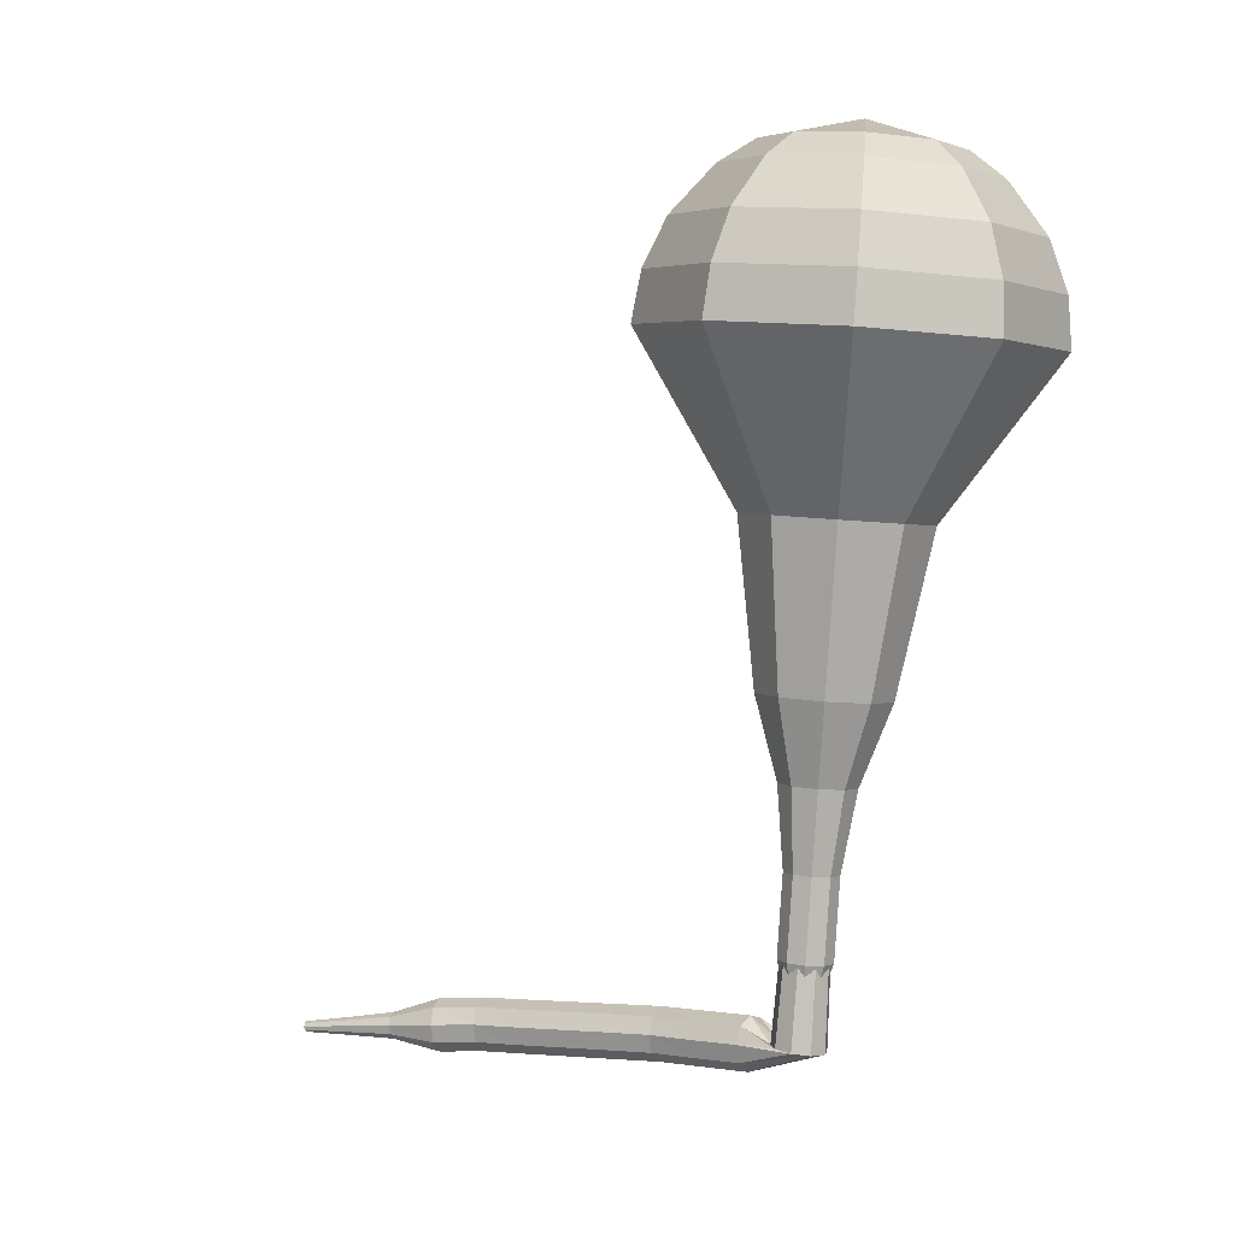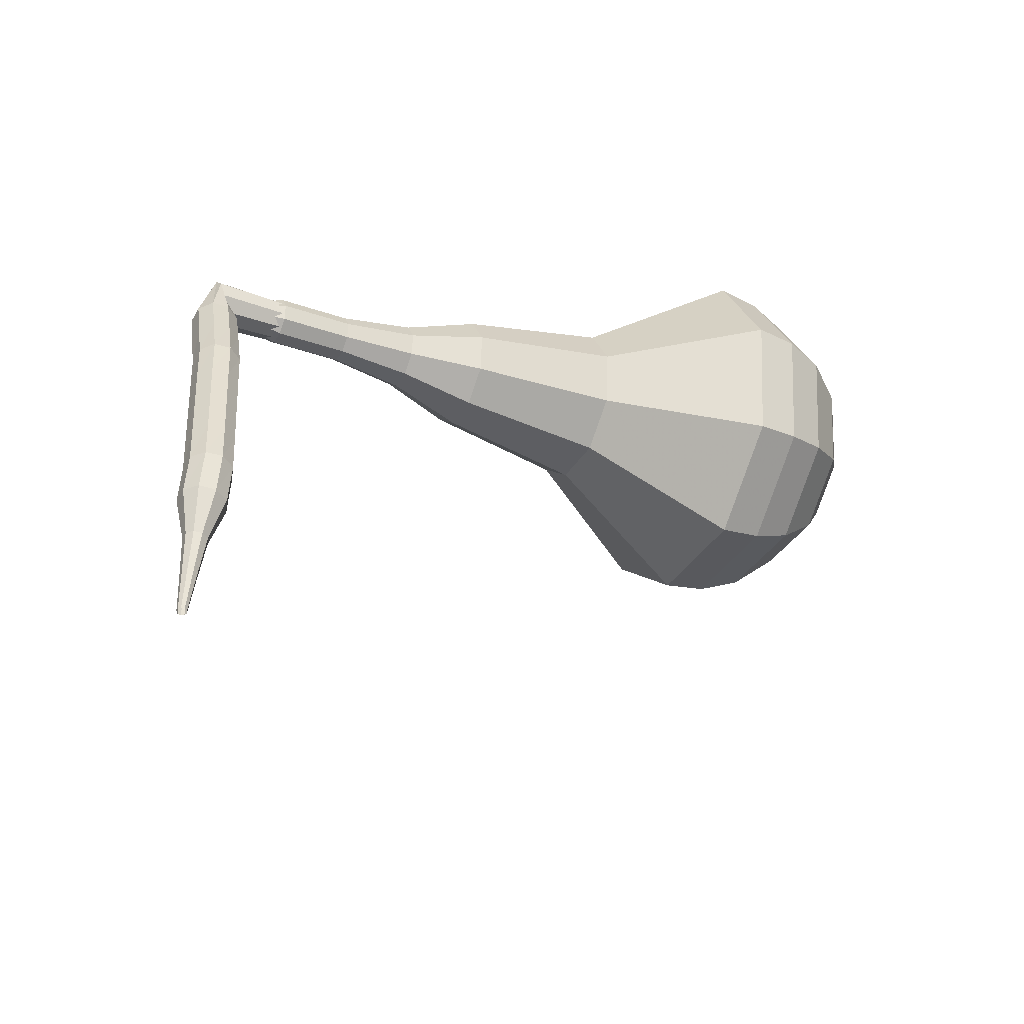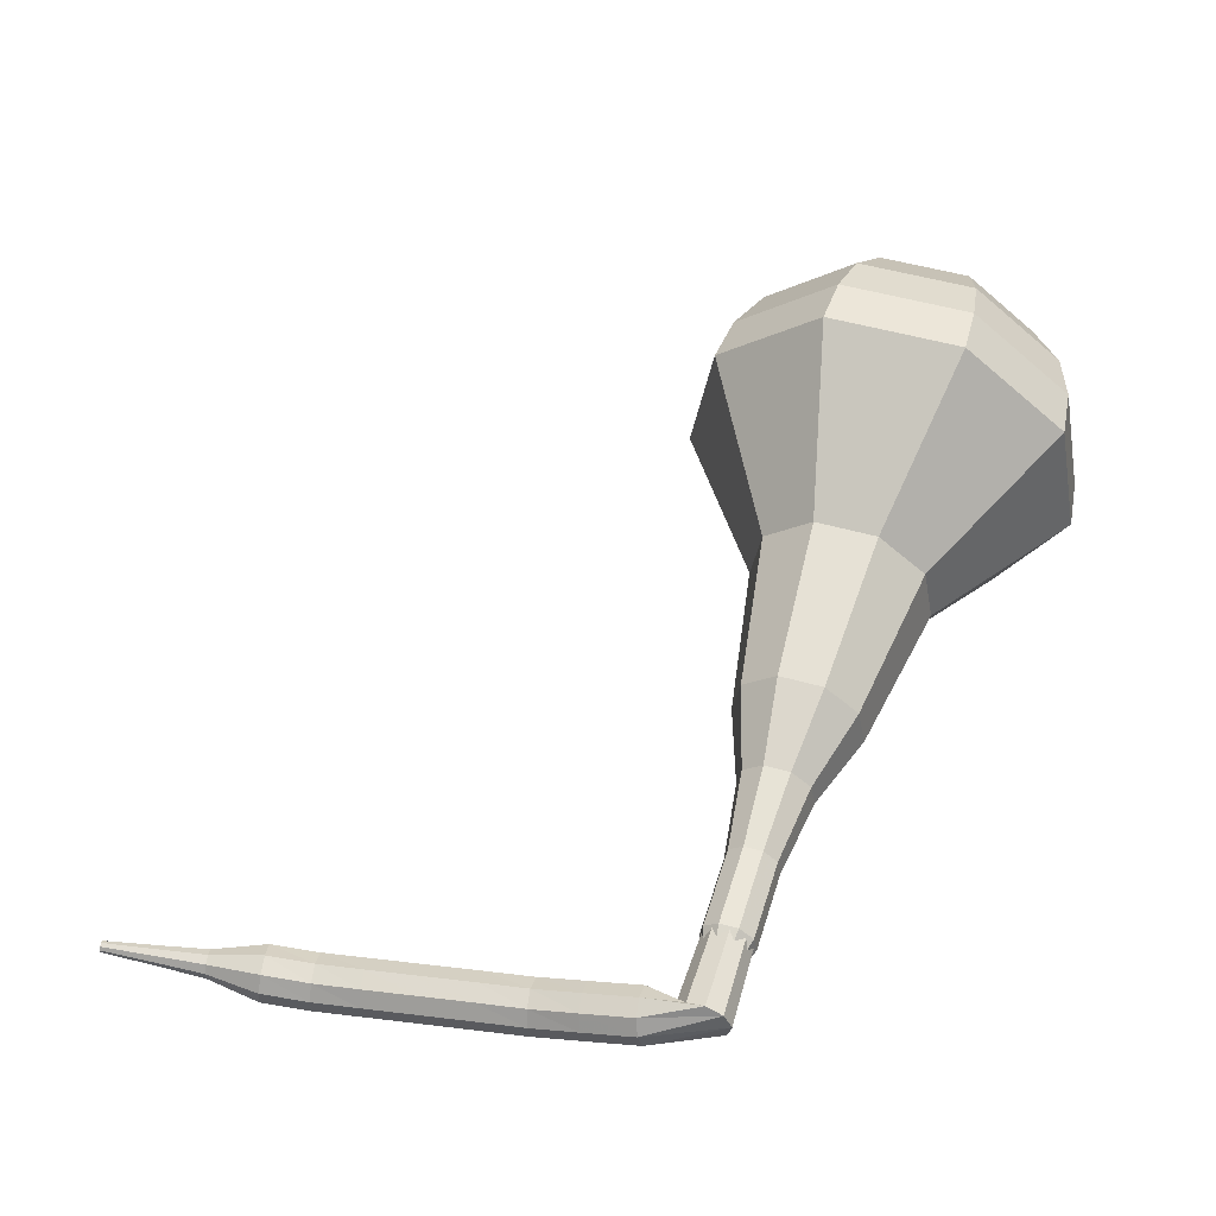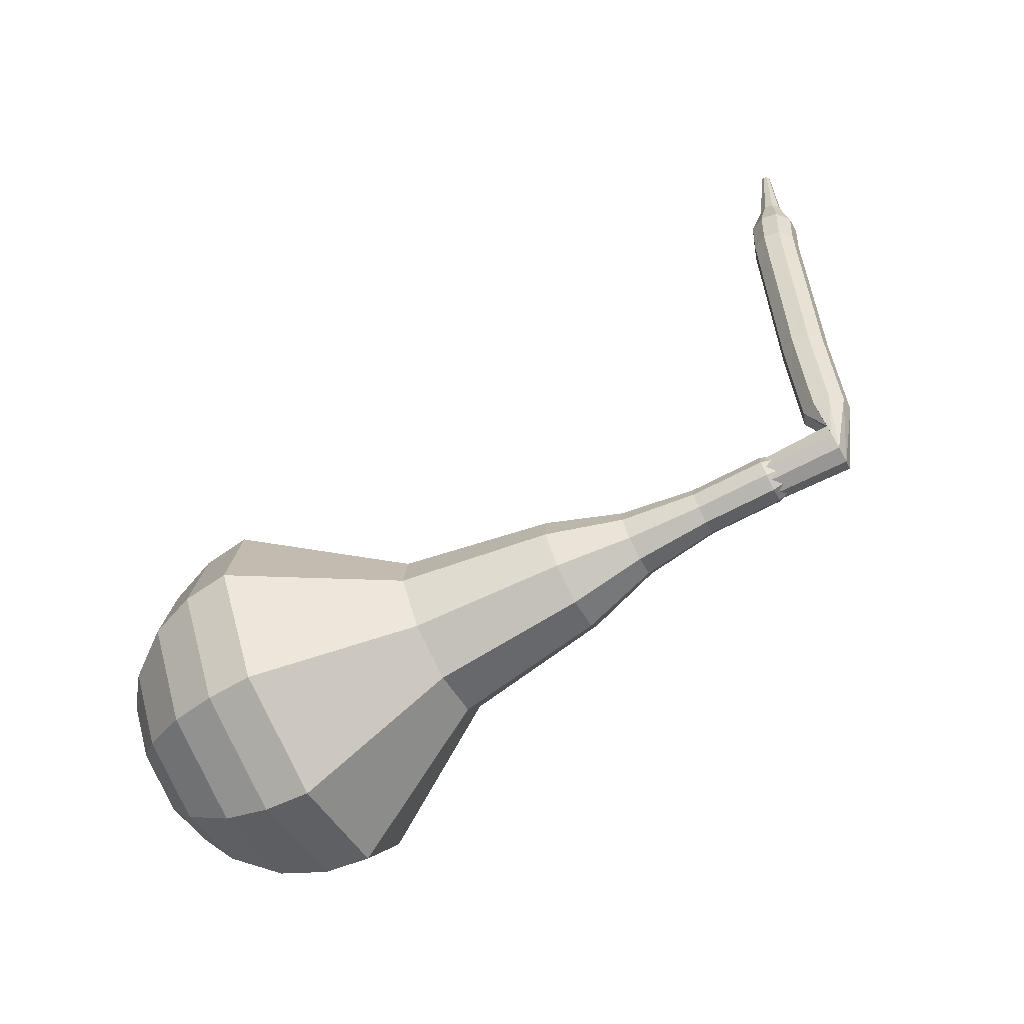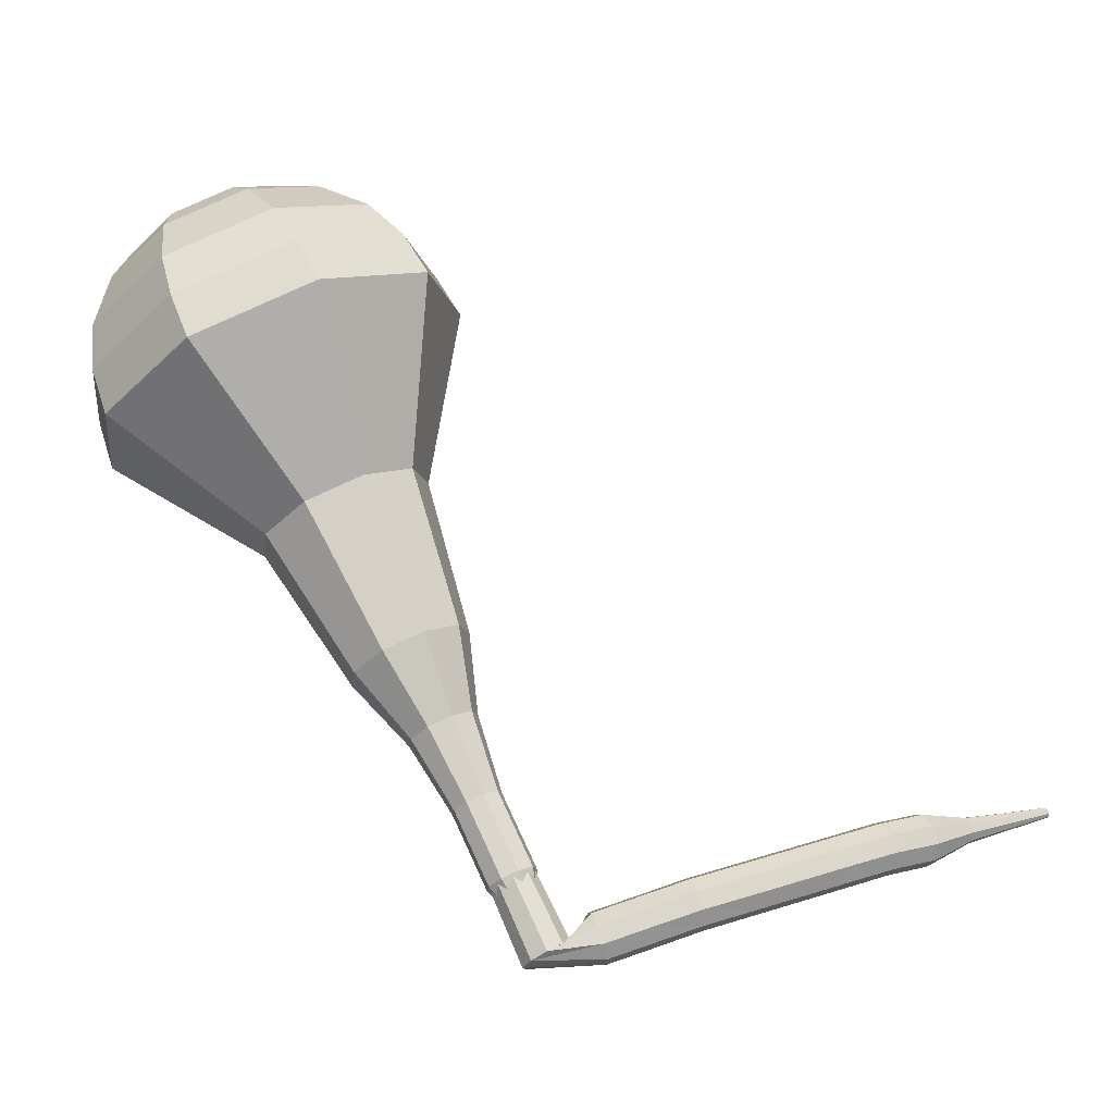
<metadata>
{"format":"obj","ext":"obj","renderer":"f3d","projection":"perspective","resolution":1024,"background":"white","views":[{"elev":-29.1,"azim":30.8,"up":"+Z"},{"elev":34.5,"azim":-81.4,"up":"+Y"},{"elev":-63.5,"azim":4.6,"up":"+Z"},{"elev":45.1,"azim":98.6,"up":"+Y"},{"elev":3.0,"azim":166.0,"up":"+Z"}]}
</metadata>
<code>
g tube1
v 163.9 144.6 166.8
v 166.5 143.2 165.1
v 169.7 143.9 164.2
v 172 146.3 164.5
v 172.4 149.4 165.9
v 170.6 151.7 167.7
v 167.5 152 169
v 164.6 150.4 169.4
v 163.2 147.4 168.5
v 163.9 144.6 166.8
v 165.3 145 167.6
v 167.2 144 166.3
v 169.5 144.5 165.7
v 171.2 146.3 165.9
v 171.5 148.5 166.9
v 170.2 150.2 168.2
v 167.9 150.5 169.2
v 165.8 149.3 169.5
v 164.7 147.1 168.8
v 165.3 145 167.6
v 168.5 146.9 168.4
v 168.5 146.9 168.4
v 168.5 146.9 168.4
v 168.5 146.9 168.4
v 168.5 146.9 168.4
v 168.5 146.9 168.4
v 168.5 146.9 168.4
v 168.5 146.9 168.4
v 168.5 146.9 168.4
v 168.5 146.9 168.4
v 158.8 160.8 141.4
v 159 160.3 141
v 158.7 159.7 140.8
v 158.2 159.3 140.9
v 157.5 159.3 141.2
v 157.2 159.7 141.5
v 157.2 160.4 141.8
v 157.6 160.9 141.9
v 158.3 161.1 141.7
v 158.8 160.8 141.4
v 156.2 161.2 141.9
v 156 161 141.3
v 155.9 160.4 141
v 155.9 159.7 141.1
v 156 159.3 141.6
v 156.2 159.3 142.2
v 156.4 159.7 142.7
v 156.5 160.4 142.9
v 156.4 161 142.5
v 156.2 161.2 141.9
v 154.3 161.3 142.5
v 154.2 161.1 141.9
v 154 160.5 141.5
v 154 159.8 141.6
v 154.2 159.4 142.1
v 154.4 159.4 142.8
v 154.5 159.8 143.3
v 154.6 160.5 143.4
v 154.5 161.1 143.1
v 154.3 161.3 142.5
v 152.5 161.4 143
v 152.4 161.1 142.4
v 152.3 160.5 142
v 152.3 159.9 142.2
v 152.5 159.4 142.7
v 152.7 159.4 143.3
v 152.8 159.9 143.8
v 152.8 160.5 144
v 152.7 161.1 143.6
v 152.5 161.4 143
v 150.7 161.2 143.4
v 150.6 161 142.8
v 150.6 160.4 142.4
v 150.6 159.7 142.5
v 150.8 159.3 143.1
v 150.9 159.3 143.7
v 151 159.8 144.2
v 151 160.4 144.4
v 150.9 161 144
v 150.7 161.2 143.4
v 148.8 161.1 143.8
v 148.7 160.9 143.2
v 148.7 160.3 142.8
v 148.7 159.6 143
v 148.9 159.2 143.5
v 149 159.2 144.1
v 149.1 159.6 144.7
v 149.1 160.3 144.8
v 149 160.9 144.4
v 148.8 161.1 143.8
v 146.9 161 144.2
v 146.8 160.8 143.6
v 146.8 160.2 143.3
v 146.8 159.5 143.4
v 147 159.1 143.9
v 147.1 159.1 144.6
v 147.2 159.5 145.1
v 147.2 160.2 145.2
v 147.1 160.8 144.9
v 146.9 161 144.2
v 145.1 160.9 144.6
v 145 160.6 144
v 145.1 160.1 143.6
v 145.2 159.4 143.8
v 145.3 159 144.3
v 145.4 159 145
v 145.4 159.4 145.5
v 145.4 160.1 145.6
v 145.2 160.7 145.3
v 145.1 160.9 144.6
v 143.3 160.5 144.8
v 143.3 160.3 144.2
v 143.4 159.7 143.8
v 143.5 159 144
v 143.6 158.6 144.5
v 143.7 158.6 145.2
v 143.7 159.1 145.7
v 143.6 159.7 145.8
v 143.4 160.3 145.5
v 143.3 160.5 144.8
v 141.5 159.7 145
v 141.5 159.5 144.7
v 141.5 159.3 144.5
v 141.6 158.9 144.6
v 141.7 158.7 144.9
v 141.7 158.7 145.2
v 141.7 158.9 145.5
v 141.6 159.3 145.5
v 141.6 159.6 145.4
v 141.5 159.7 145
v 139.6 159.1 145.3
v 139.6 159 145
v 139.7 158.9 144.9
v 139.7 158.6 145
v 139.7 158.5 145.1
v 139.8 158.5 145.4
v 139.8 158.6 145.5
v 139.7 158.9 145.6
v 139.7 159.1 145.5
v 139.6 159.1 145.3
v 138 158.7 145.5
v 138 158.6 145.3
v 138 158.5 145.3
v 138 158.4 145.3
v 138 158.3 145.4
v 138.1 158.3 145.5
v 138.1 158.4 145.6
v 138 158.5 145.7
v 138 158.6 145.6
v 138 158.7 145.5
f 1 2 12
f 12 11 1
f 2 3 13
f 13 12 2
f 3 4 14
f 14 13 3
f 4 5 15
f 15 14 4
f 5 6 16
f 16 15 5
f 6 7 17
f 17 16 6
f 7 8 18
f 18 17 7
f 8 9 19
f 19 18 8
f 9 10 20
f 20 19 9
f 11 12 22
f 22 21 11
f 12 13 23
f 23 22 12
f 13 14 24
f 24 23 13
f 14 15 25
f 25 24 14
f 15 16 26
f 26 25 15
f 16 17 27
f 27 26 16
f 17 18 28
f 28 27 17
f 18 19 29
f 29 28 18
f 19 20 30
f 30 29 19
f 21 22 32
f 32 31 21
f 22 23 33
f 33 32 22
f 23 24 34
f 34 33 23
f 24 25 35
f 35 34 24
f 25 26 36
f 36 35 25
f 26 27 37
f 37 36 26
f 27 28 38
f 38 37 27
f 28 29 39
f 39 38 28
f 29 30 40
f 40 39 29
f 31 32 42
f 42 41 31
f 32 33 43
f 43 42 32
f 33 34 44
f 44 43 33
f 34 35 45
f 45 44 34
f 35 36 46
f 46 45 35
f 36 37 47
f 47 46 36
f 37 38 48
f 48 47 37
f 38 39 49
f 49 48 38
f 39 40 50
f 50 49 39
f 41 42 52
f 52 51 41
f 42 43 53
f 53 52 42
f 43 44 54
f 54 53 43
f 44 45 55
f 55 54 44
f 45 46 56
f 56 55 45
f 46 47 57
f 57 56 46
f 47 48 58
f 58 57 47
f 48 49 59
f 59 58 48
f 49 50 60
f 60 59 49
f 51 52 62
f 62 61 51
f 52 53 63
f 63 62 52
f 53 54 64
f 64 63 53
f 54 55 65
f 65 64 54
f 55 56 66
f 66 65 55
f 56 57 67
f 67 66 56
f 57 58 68
f 68 67 57
f 58 59 69
f 69 68 58
f 59 60 70
f 70 69 59
f 61 62 72
f 72 71 61
f 62 63 73
f 73 72 62
f 63 64 74
f 74 73 63
f 64 65 75
f 75 74 64
f 65 66 76
f 76 75 65
f 66 67 77
f 77 76 66
f 67 68 78
f 78 77 67
f 68 69 79
f 79 78 68
f 69 70 80
f 80 79 69
f 71 72 82
f 82 81 71
f 72 73 83
f 83 82 72
f 73 74 84
f 84 83 73
f 74 75 85
f 85 84 74
f 75 76 86
f 86 85 75
f 76 77 87
f 87 86 76
f 77 78 88
f 88 87 77
f 78 79 89
f 89 88 78
f 79 80 90
f 90 89 79
f 81 82 92
f 92 91 81
f 82 83 93
f 93 92 82
f 83 84 94
f 94 93 83
f 84 85 95
f 95 94 84
f 85 86 96
f 96 95 85
f 86 87 97
f 97 96 86
f 87 88 98
f 98 97 87
f 88 89 99
f 99 98 88
f 89 90 100
f 100 99 89
f 91 92 102
f 102 101 91
f 92 93 103
f 103 102 92
f 93 94 104
f 104 103 93
f 94 95 105
f 105 104 94
f 95 96 106
f 106 105 95
f 96 97 107
f 107 106 96
f 97 98 108
f 108 107 97
f 98 99 109
f 109 108 98
f 99 100 110
f 110 109 99
f 101 102 112
f 112 111 101
f 102 103 113
f 113 112 102
f 103 104 114
f 114 113 103
f 104 105 115
f 115 114 104
f 105 106 116
f 116 115 105
f 106 107 117
f 117 116 106
f 107 108 118
f 118 117 107
f 108 109 119
f 119 118 108
f 109 110 120
f 120 119 109
f 111 112 122
f 122 121 111
f 112 113 123
f 123 122 112
f 113 114 124
f 124 123 113
f 114 115 125
f 125 124 114
f 115 116 126
f 126 125 115
f 116 117 127
f 127 126 116
f 117 118 128
f 128 127 117
f 118 119 129
f 129 128 118
f 119 120 130
f 130 129 119
f 121 122 132
f 132 131 121
f 122 123 133
f 133 132 122
f 123 124 134
f 134 133 123
f 124 125 135
f 135 134 124
f 125 126 136
f 136 135 125
f 126 127 137
f 137 136 126
f 127 128 138
f 138 137 127
f 128 129 139
f 139 138 128
f 129 130 140
f 140 139 129
f 131 132 142
f 142 141 131
f 132 133 143
f 143 142 132
f 133 134 144
f 144 143 133
f 134 135 145
f 145 144 134
f 135 136 146
f 146 145 135
f 136 137 147
f 147 146 136
f 137 138 148
f 148 147 137
f 138 139 149
f 149 148 138
f 139 140 150
f 150 149 139
v 158 160.2 141.4
v 158 160.2 141.4
v 158 160.2 141.4
v 158 160.2 141.4
v 158 160.2 141.4
v 158 160.2 141.4
v 158 160.2 141.4
v 158 160.2 141.4
v 158 160.2 141.4
v 158 160.2 141.4
v 158.3 158.3 143.9
v 158.8 158 143.6
v 159.4 158.1 143.4
v 159.9 158.6 143.5
v 160 159.2 143.8
v 159.6 159.7 144.1
v 159 159.8 144.4
v 158.4 159.4 144.5
v 158.1 158.9 144.3
v 158.3 158.3 143.9
v 159.2 157 146.5
v 159.8 156.7 146.2
v 160.4 156.9 146
v 160.9 157.4 146.1
v 161 158 146.3
v 160.6 158.4 146.7
v 160 158.5 147
v 159.4 158.2 147
v 159.1 157.6 146.9
v 159.2 157 146.5
v 159.9 155.5 149.1
v 160.7 155.1 148.6
v 161.6 155.3 148.4
v 162.2 156 148.4
v 162.3 156.9 148.8
v 161.8 157.5 149.4
v 160.9 157.6 149.7
v 160.1 157.1 149.8
v 159.7 156.3 149.6
v 159.9 155.5 149.1
v 160.1 153.6 151.7
v 161.4 152.9 150.9
v 162.9 153.2 150.4
v 164.1 154.4 150.6
v 164.3 155.9 151.2
v 163.4 157 152.1
v 161.9 157.2 152.8
v 160.4 156.4 152.9
v 159.7 155 152.5
v 160.1 153.6 151.7
v 161.3 150.4 156.8
v 163.1 149.4 155.7
v 165.3 149.9 155
v 166.9 151.6 155.3
v 167.2 153.7 156.2
v 165.9 155.3 157.5
v 163.8 155.6 158.4
v 161.8 154.4 158.6
v 160.8 152.4 158
v 161.3 150.4 156.8
v 160.1 145.4 162
v 164 143.2 159.4
v 168.8 144.3 158.1
v 172.3 148 158.6
v 172.9 152.6 160.6
v 170.2 156.1 163.4
v 165.6 156.6 165.4
v 161.1 154.1 165.9
v 159 149.7 164.6
v 160.1 145.4 162
v 160.9 144.7 163.6
v 164.7 142.7 161.1
v 169.4 143.7 159.8
v 172.8 147.3 160.3
v 173.3 151.8 162.3
v 170.7 155.1 164.9
v 166.2 155.7 166.9
v 161.9 153.2 167.4
v 159.8 148.9 166.1
v 160.9 144.7 163.6
v 162.1 144.4 165.2
v 165.5 142.6 163
v 169.7 143.5 161.8
v 172.7 146.7 162.2
v 173.2 150.7 164
v 170.9 153.7 166.4
v 166.8 154.2 168.2
v 163 152 168.6
v 161.1 148.2 167.4
v 162.1 144.4 165.2
v 163.9 144.6 166.8
v 166.5 143.2 165.1
v 169.7 143.9 164.2
v 172 146.3 164.5
v 172.4 149.4 165.9
v 170.6 151.7 167.7
v 167.5 152 169
v 164.6 150.4 169.4
v 163.2 147.4 168.5
v 163.9 144.6 166.8
v 165.3 145 167.6
v 167.2 144 166.3
v 169.5 144.5 165.7
v 171.2 146.3 165.9
v 171.5 148.5 166.9
v 170.2 150.2 168.2
v 167.9 150.5 169.2
v 165.8 149.3 169.5
v 164.7 147.1 168.8
v 165.3 145 167.6
v 168.5 146.9 168.4
v 168.5 146.9 168.4
v 168.5 146.9 168.4
v 168.5 146.9 168.4
v 168.5 146.9 168.4
v 168.5 146.9 168.4
v 168.5 146.9 168.4
v 168.5 146.9 168.4
v 168.5 146.9 168.4
v 168.5 146.9 168.4
f 151 152 162
f 162 161 151
f 152 153 163
f 163 162 152
f 153 154 164
f 164 163 153
f 154 155 165
f 165 164 154
f 155 156 166
f 166 165 155
f 156 157 167
f 167 166 156
f 157 158 168
f 168 167 157
f 158 159 169
f 169 168 158
f 159 160 170
f 170 169 159
f 161 162 172
f 172 171 161
f 162 163 173
f 173 172 162
f 163 164 174
f 174 173 163
f 164 165 175
f 175 174 164
f 165 166 176
f 176 175 165
f 166 167 177
f 177 176 166
f 167 168 178
f 178 177 167
f 168 169 179
f 179 178 168
f 169 170 180
f 180 179 169
f 171 172 182
f 182 181 171
f 172 173 183
f 183 182 172
f 173 174 184
f 184 183 173
f 174 175 185
f 185 184 174
f 175 176 186
f 186 185 175
f 176 177 187
f 187 186 176
f 177 178 188
f 188 187 177
f 178 179 189
f 189 188 178
f 179 180 190
f 190 189 179
f 181 182 192
f 192 191 181
f 182 183 193
f 193 192 182
f 183 184 194
f 194 193 183
f 184 185 195
f 195 194 184
f 185 186 196
f 196 195 185
f 186 187 197
f 197 196 186
f 187 188 198
f 198 197 187
f 188 189 199
f 199 198 188
f 189 190 200
f 200 199 189
f 191 192 202
f 202 201 191
f 192 193 203
f 203 202 192
f 193 194 204
f 204 203 193
f 194 195 205
f 205 204 194
f 195 196 206
f 206 205 195
f 196 197 207
f 207 206 196
f 197 198 208
f 208 207 197
f 198 199 209
f 209 208 198
f 199 200 210
f 210 209 199
f 201 202 212
f 212 211 201
f 202 203 213
f 213 212 202
f 203 204 214
f 214 213 203
f 204 205 215
f 215 214 204
f 205 206 216
f 216 215 205
f 206 207 217
f 217 216 206
f 207 208 218
f 218 217 207
f 208 209 219
f 219 218 208
f 209 210 220
f 220 219 209
f 211 212 222
f 222 221 211
f 212 213 223
f 223 222 212
f 213 214 224
f 224 223 213
f 214 215 225
f 225 224 214
f 215 216 226
f 226 225 215
f 216 217 227
f 227 226 216
f 217 218 228
f 228 227 217
f 218 219 229
f 229 228 218
f 219 220 230
f 230 229 219
f 221 222 232
f 232 231 221
f 222 223 233
f 233 232 222
f 223 224 234
f 234 233 223
f 224 225 235
f 235 234 224
f 225 226 236
f 236 235 225
f 226 227 237
f 237 236 226
f 227 228 238
f 238 237 227
f 228 229 239
f 239 238 228
f 229 230 240
f 240 239 229
f 231 232 242
f 242 241 231
f 232 233 243
f 243 242 232
f 233 234 244
f 244 243 233
f 234 235 245
f 245 244 234
f 235 236 246
f 246 245 235
f 236 237 247
f 247 246 236
f 237 238 248
f 248 247 237
f 238 239 249
f 249 248 238
f 239 240 250
f 250 249 239
f 241 242 252
f 252 251 241
f 242 243 253
f 253 252 242
f 243 244 254
f 254 253 243
f 244 245 255
f 255 254 244
f 245 246 256
f 256 255 245
f 246 247 257
f 257 256 246
f 247 248 258
f 258 257 247
f 248 249 259
f 259 258 248
f 249 250 260
f 260 259 249
f 251 252 262
f 262 261 251
f 252 253 263
f 263 262 252
f 253 254 264
f 264 263 253
f 254 255 265
f 265 264 254
f 255 256 266
f 266 265 255
f 256 257 267
f 267 266 256
f 257 258 268
f 268 267 257
f 258 259 269
f 269 268 258
f 259 260 270
f 270 269 259
g

</code>
